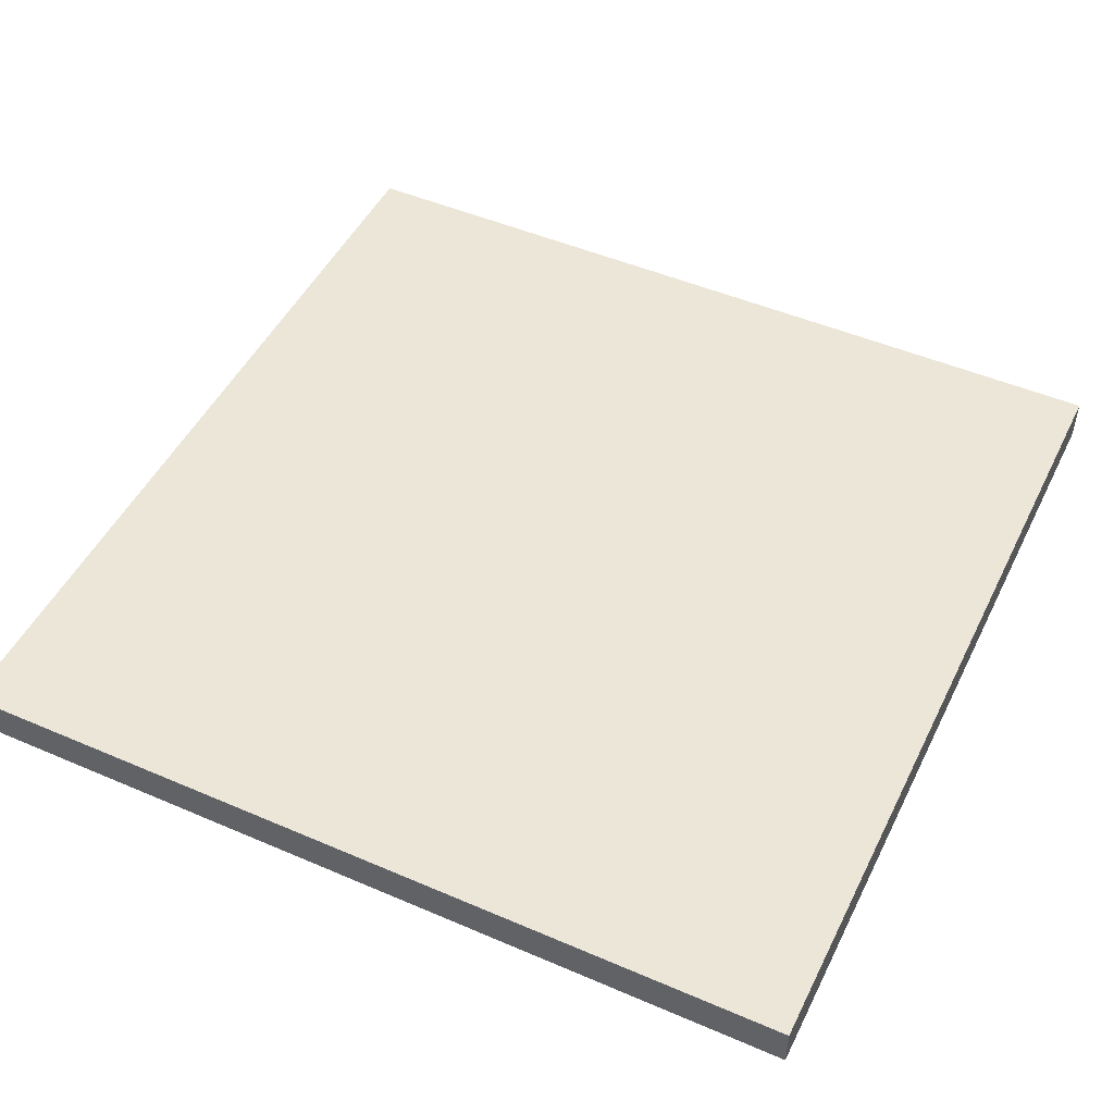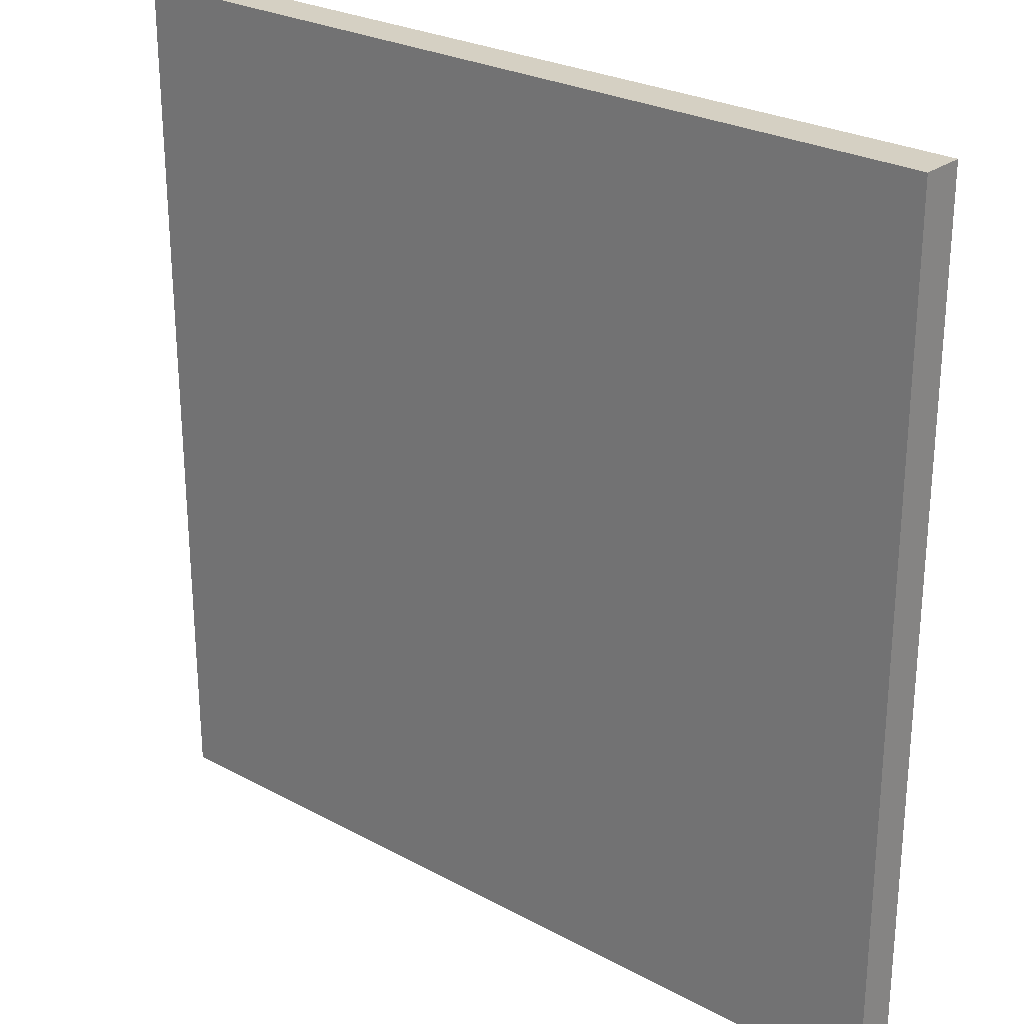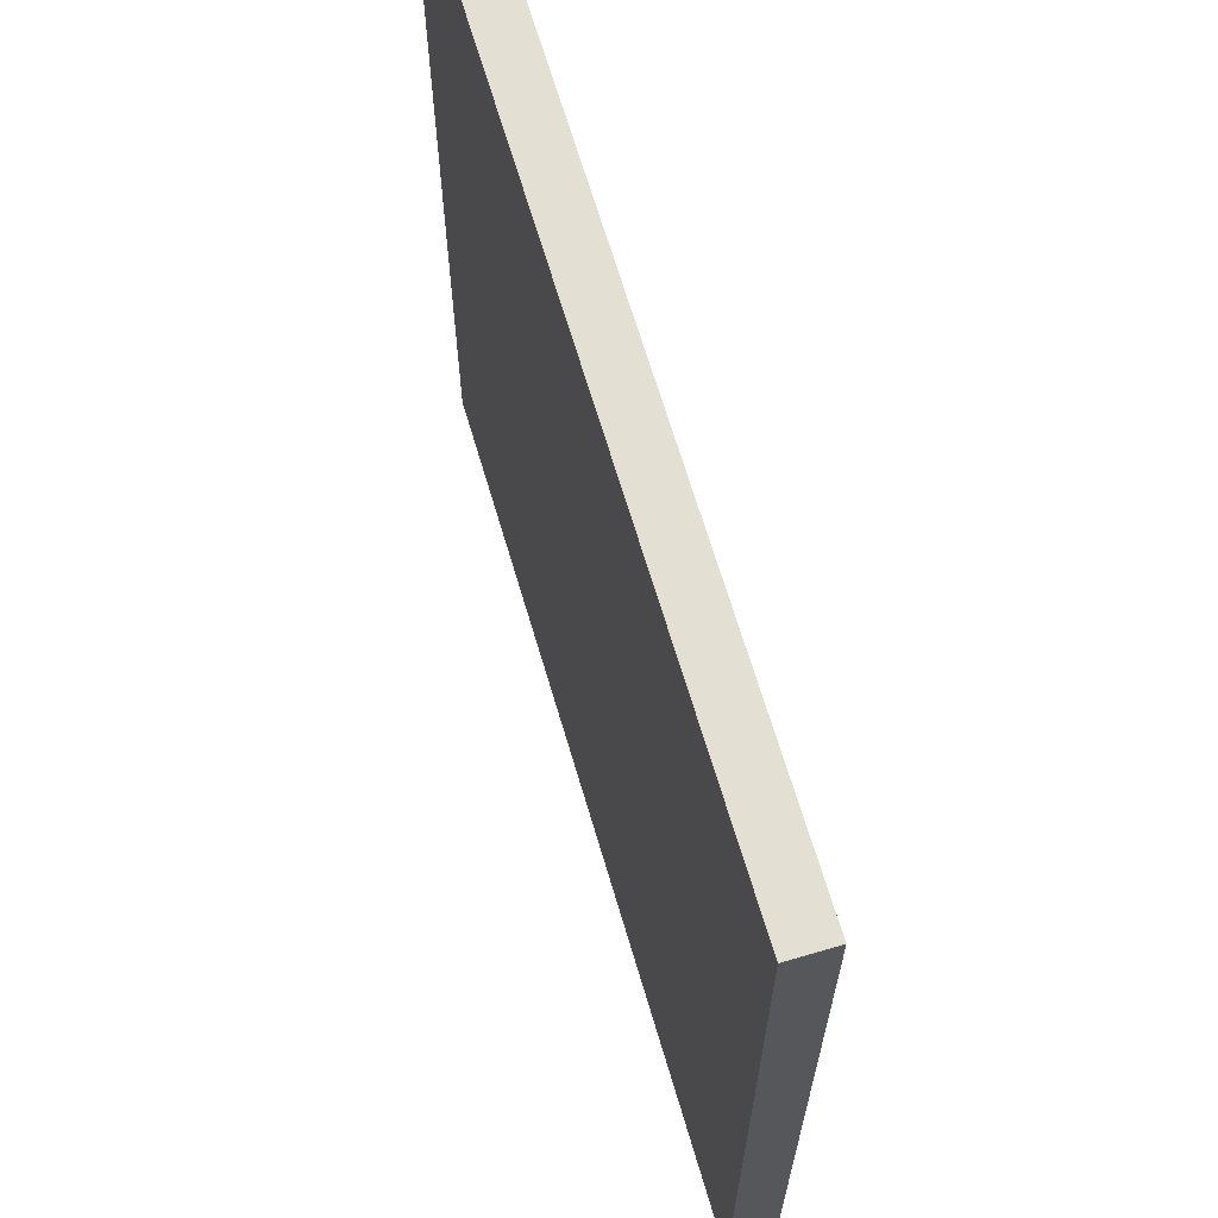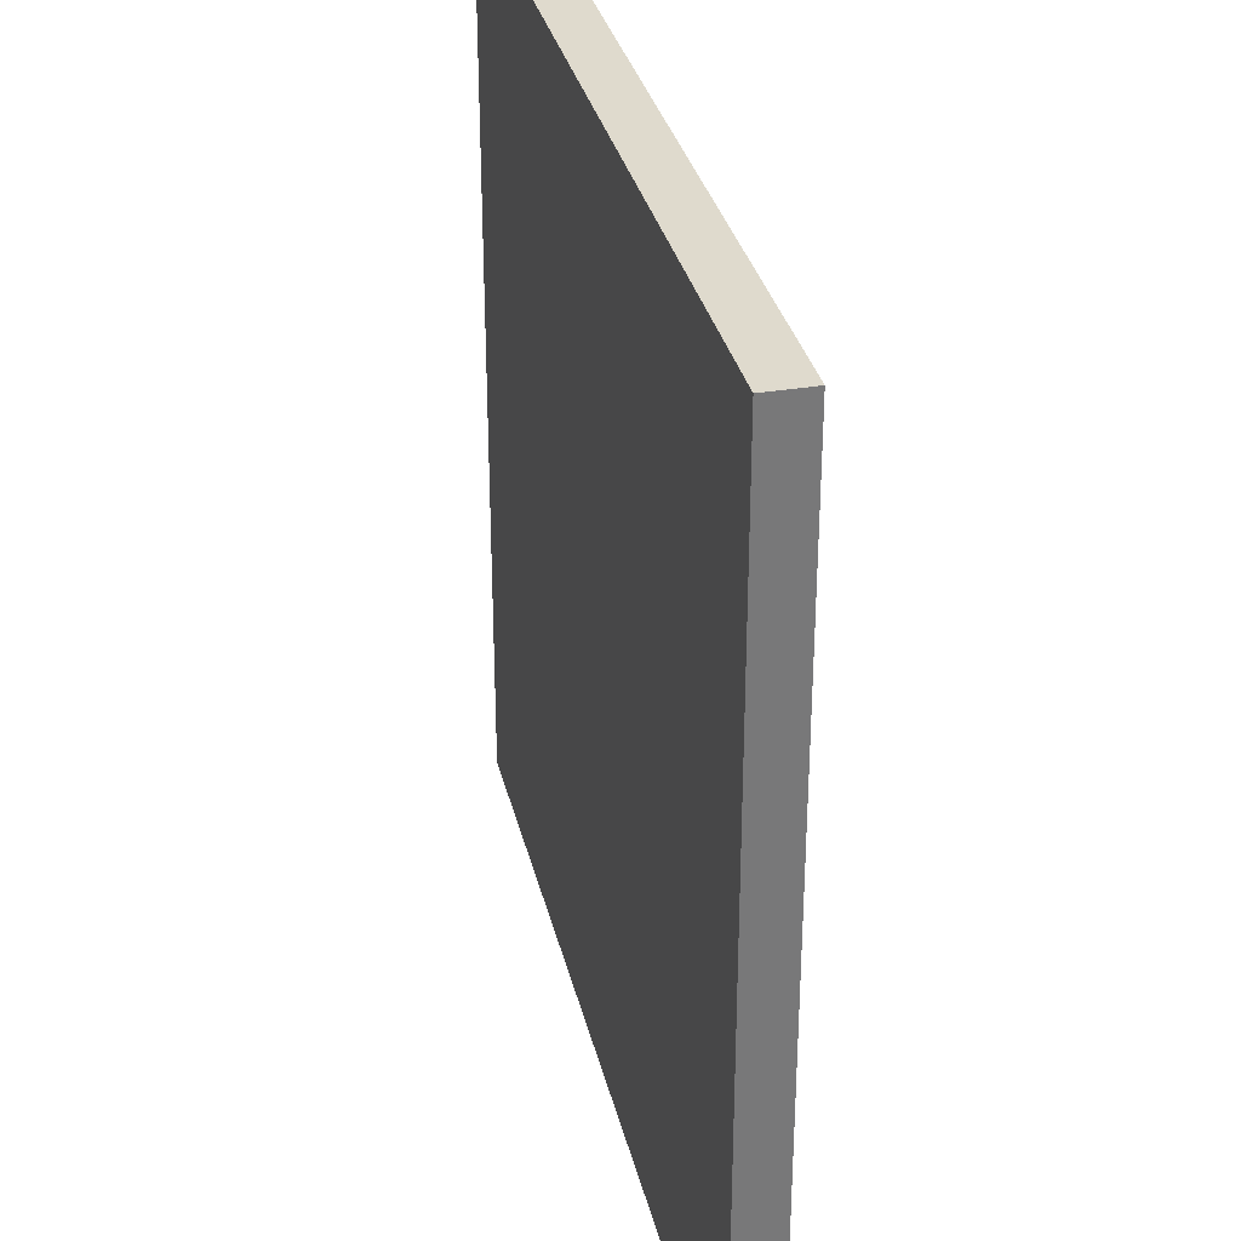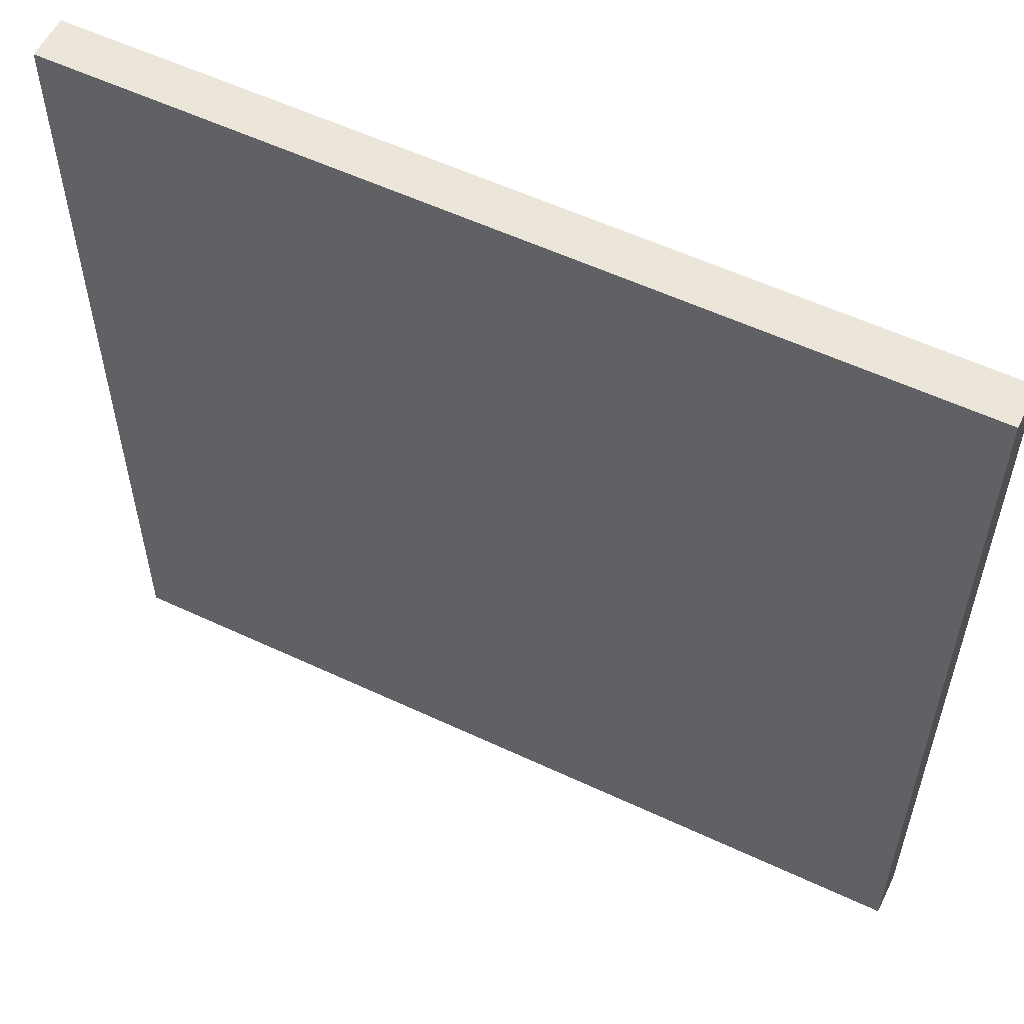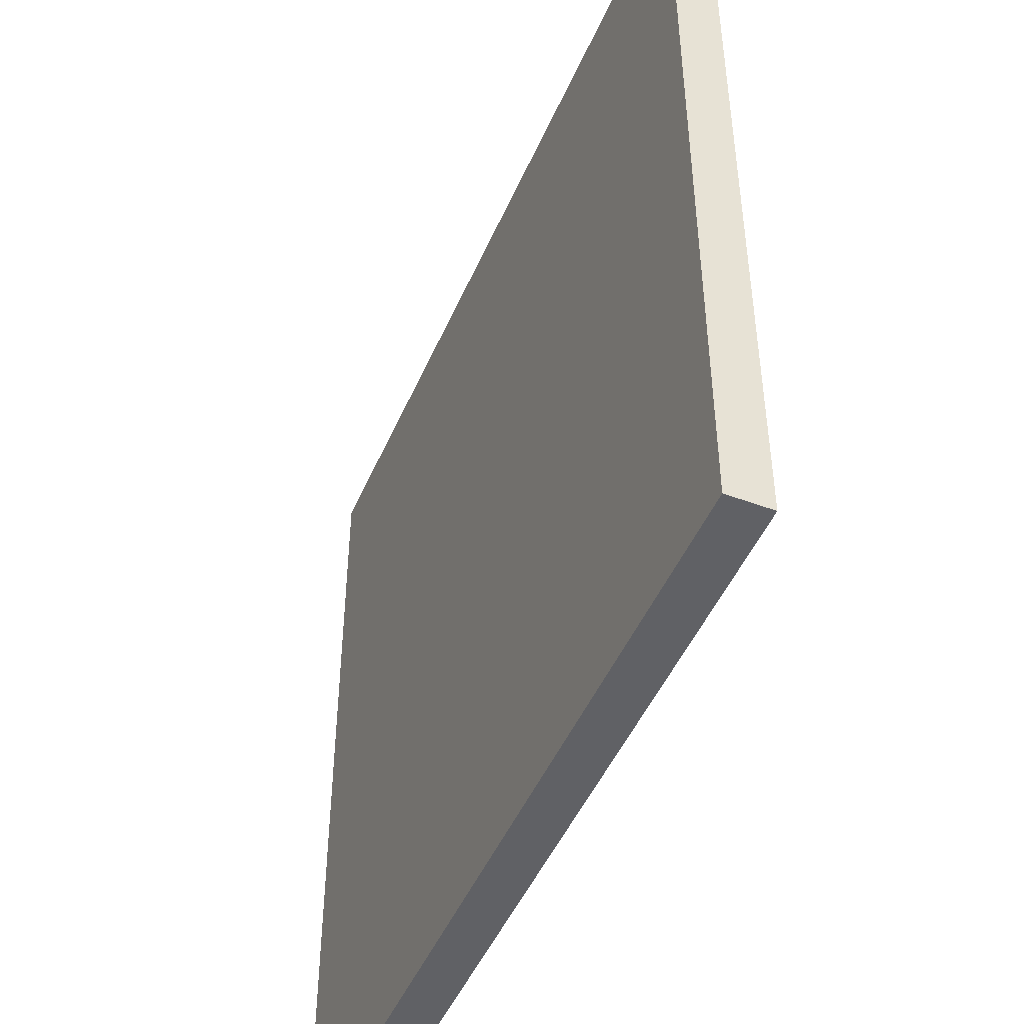
<metadata>
{"format":"obj","ext":"obj","renderer":"f3d","projection":"perspective","resolution":1024,"background":"white","views":[{"elev":48.7,"azim":115.6,"up":"+Y"},{"elev":26.2,"azim":40.6,"up":"+Z"},{"elev":66.4,"azim":73.6,"up":"+Z"},{"elev":32.9,"azim":76.9,"up":"+Z"},{"elev":56.6,"azim":-153.9,"up":"+Z"},{"elev":-48.0,"azim":-112.8,"up":"+Z"}]}
</metadata>
<code>
o MLPocket_Plane.002
v -2.2 -1.019 1
v -4.2 -1.019 1
v -2.2 -1.019 -1
v -4.2 -1.019 -1
v -2.2 -0.9194 -1
v -2.2 -0.9194 1
v -4.2 -0.9194 1
v -4.2 -0.9194 -1
f 3 2 1
f 7 5 6
f 2 6 1
f 4 7 2
f 1 5 3
f 3 8 4
f 3 4 2
f 7 8 5
f 2 7 6
f 4 8 7
f 1 6 5
f 3 5 8

</code>
